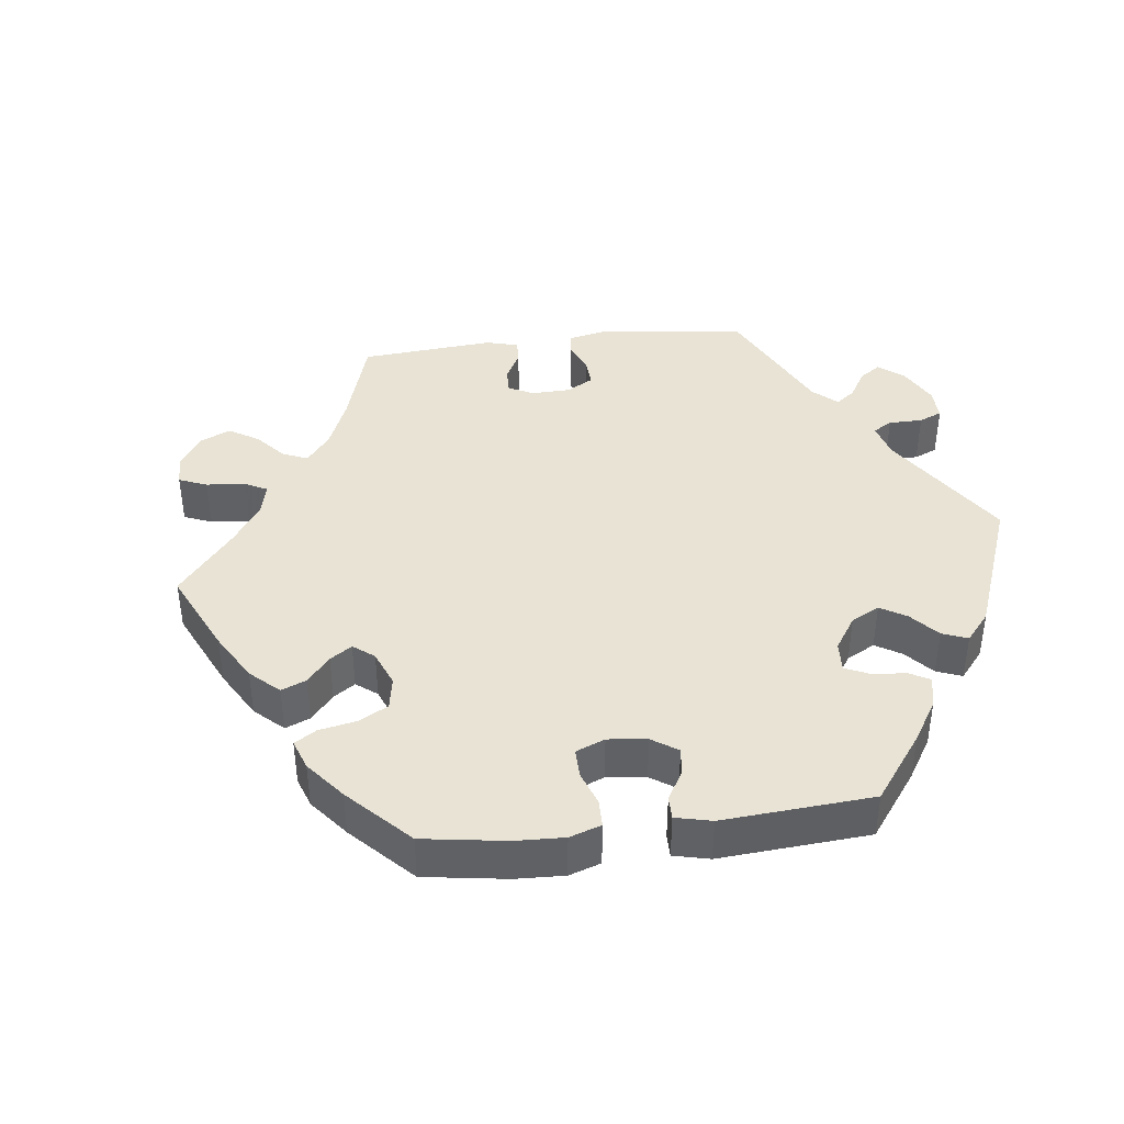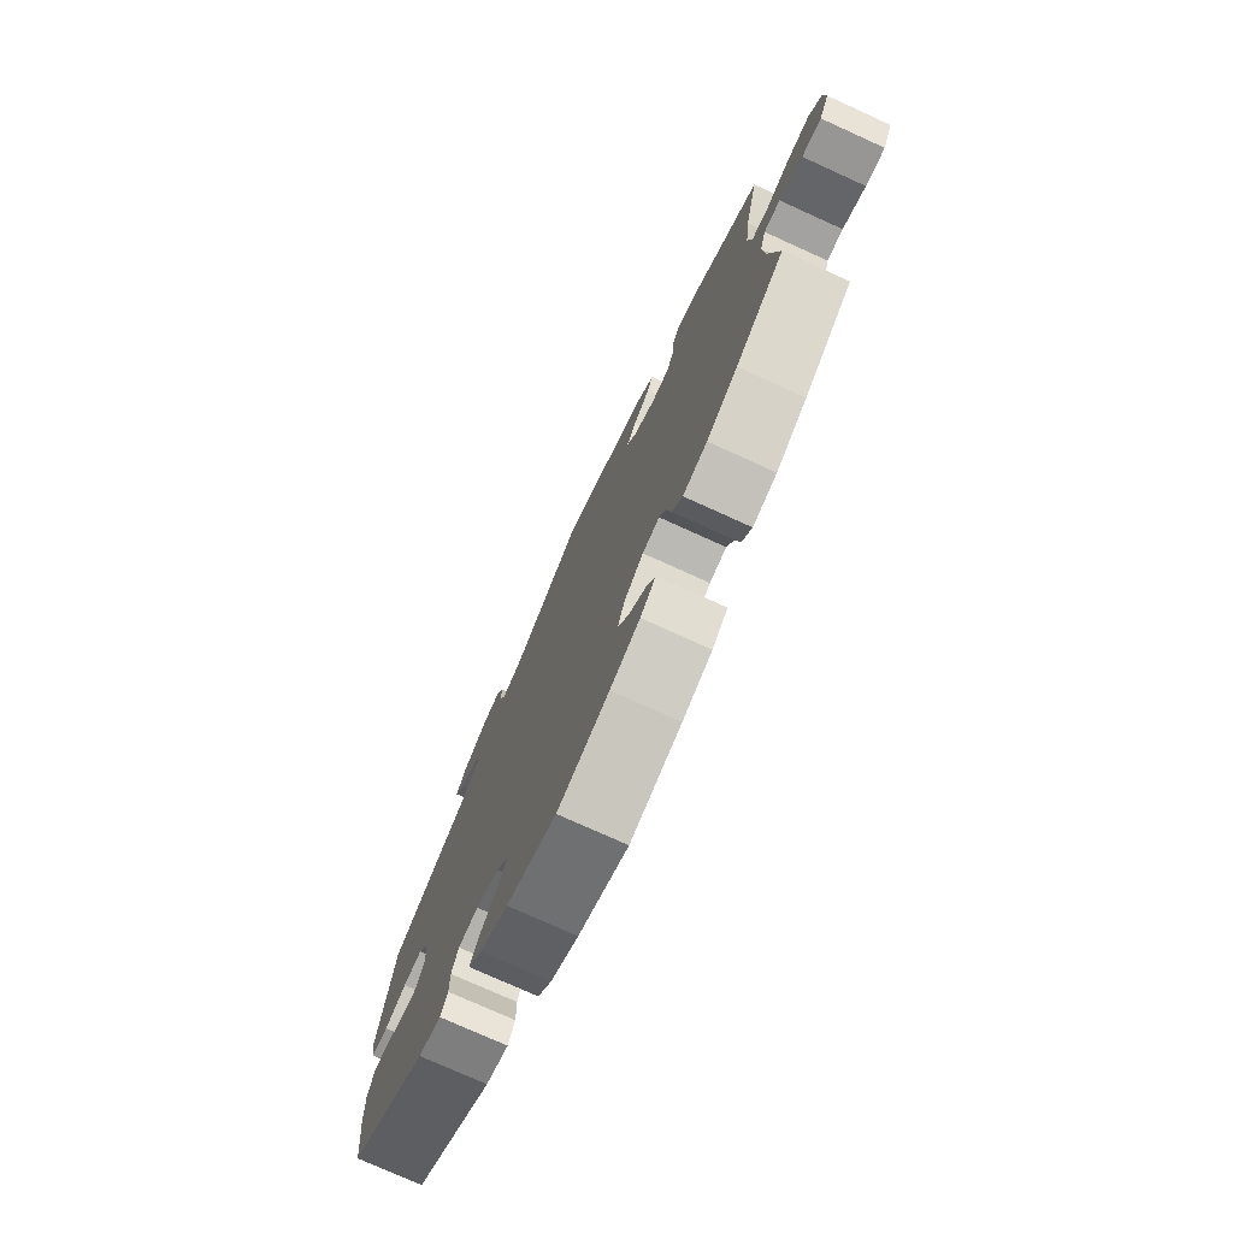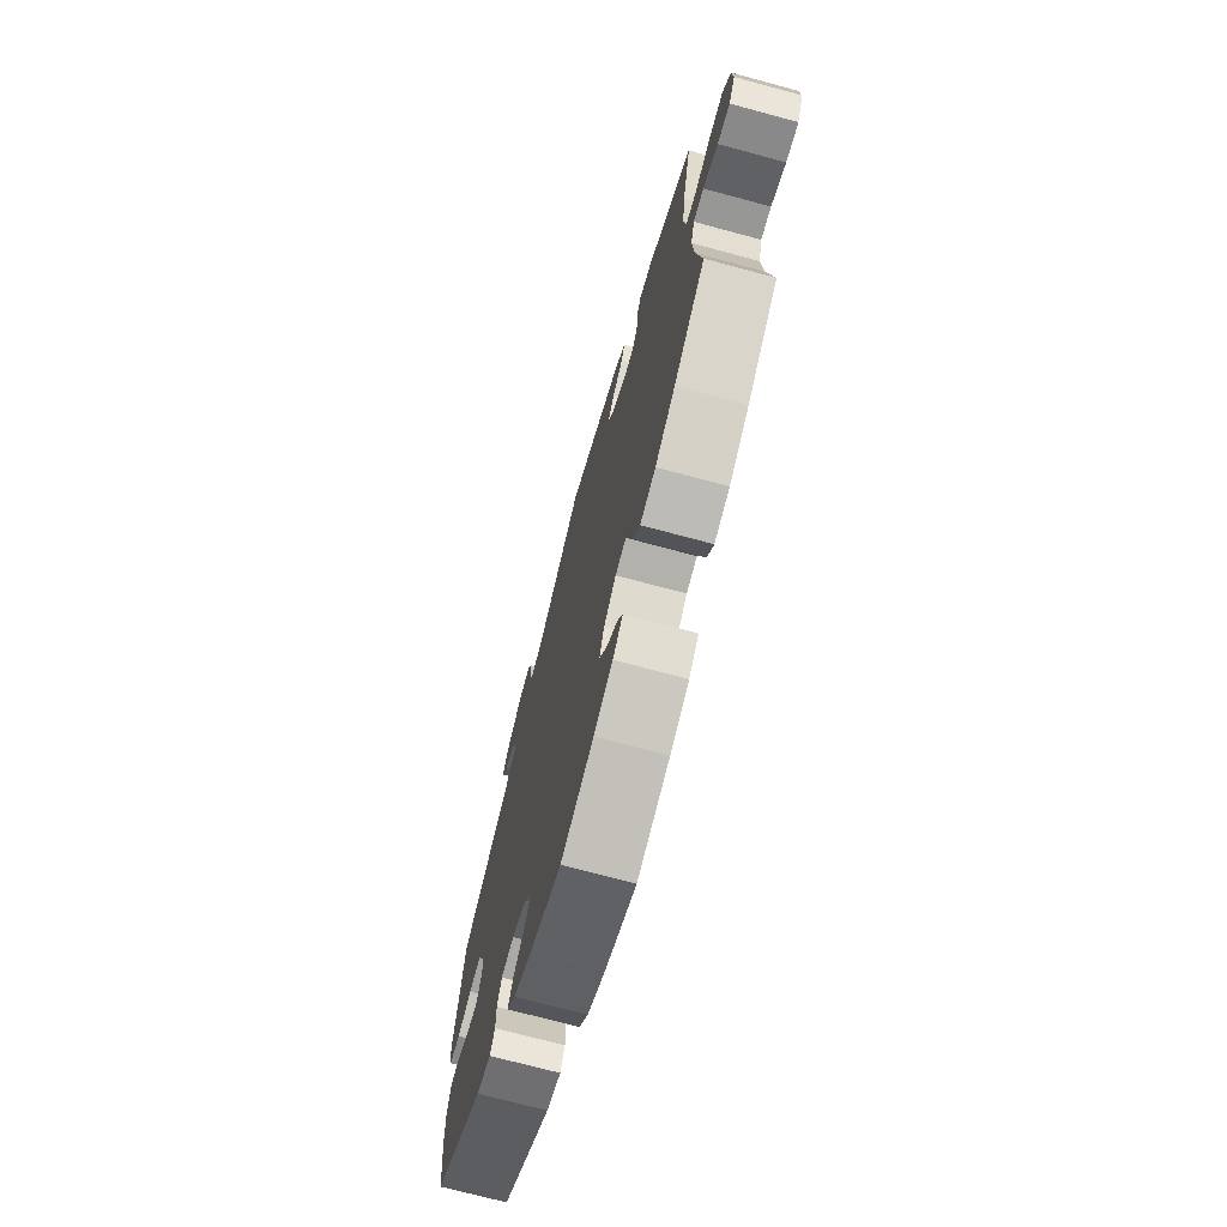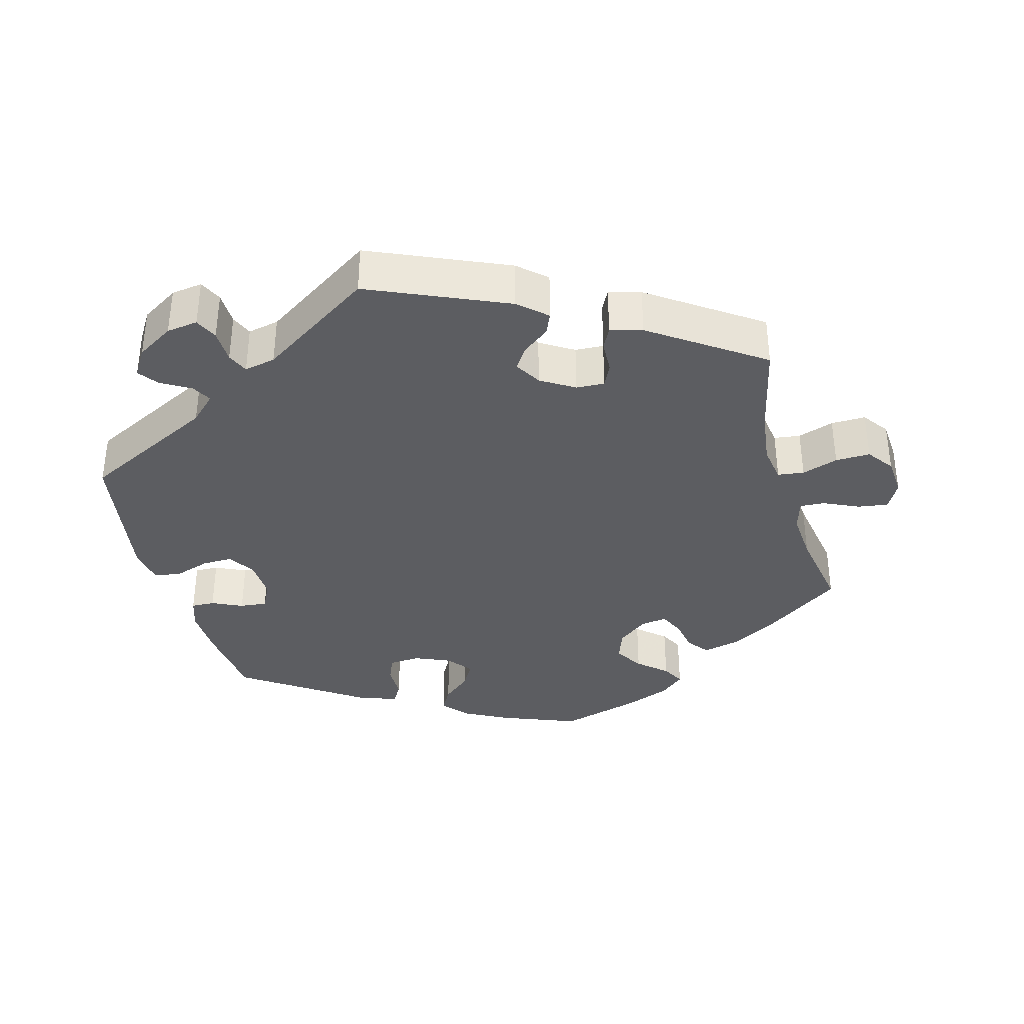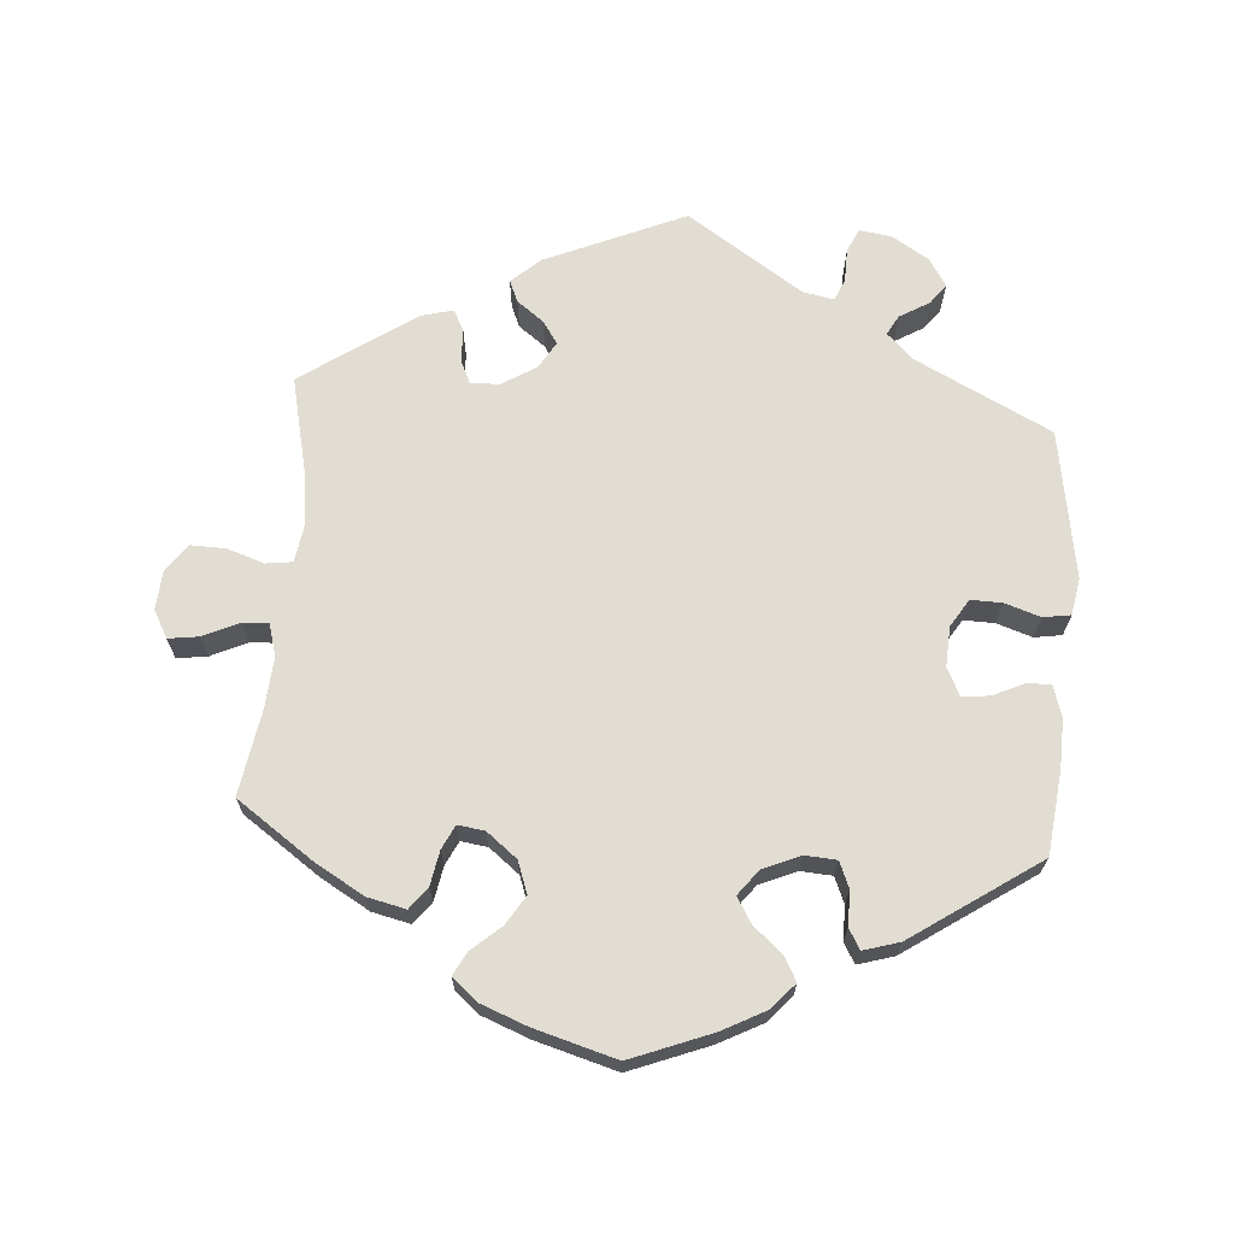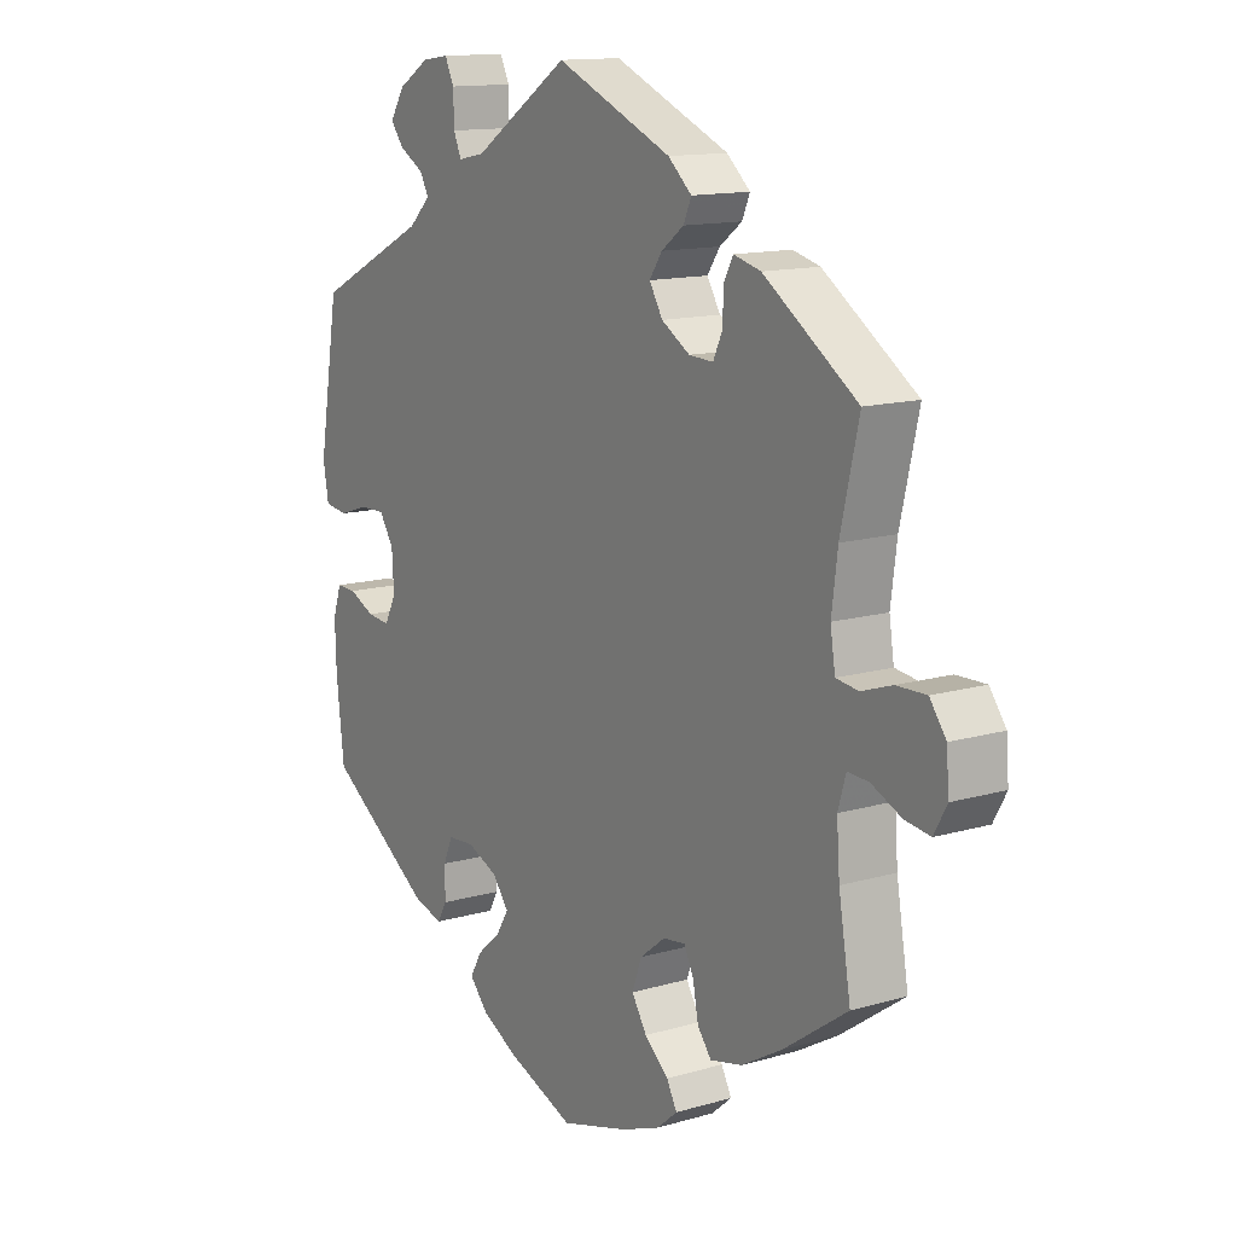
<metadata>
{"format":"obj","ext":"obj","renderer":"f3d","projection":"perspective","resolution":1024,"background":"white","views":[{"elev":41.1,"azim":-157.0,"up":"+Y"},{"elev":-75.8,"azim":65.6,"up":"+Z"},{"elev":-71.4,"azim":74.9,"up":"+Z"},{"elev":-36.6,"azim":15.4,"up":"+Y"},{"elev":68.2,"azim":-175.6,"up":"+Y"},{"elev":13.3,"azim":56.4,"up":"+Z"}]}
</metadata>
<code>
v -0.109 0.07 -0.535
v -0.17 0.07 -0.503
v -0.201 0.07 -0.468
v -0.182 0.07 -0.434
v -0.143 0.07 -0.401
v -0.122 0.07 -0.366
v -0.149 0.07 -0.331
v -0.2 0.07 -0.309
v -0.244 0.07 -0.312
v -0.259 0.07 -0.348
v -0.259 0.07 -0.395
v -0.275 0.07 -0.423
v -0.325 0.07 -0.408
v -0.5 0.07 -0.289
v -0.513 0.07 -0.174
v -0.515 0.07 -0.106
v -0.501 0.07 -0.063
v -0.468 0.07 -0.064
v -0.425 0.07 -0.084
v -0.387 0.07 -0.088
v -0.368 0.07 -0.05
v -0.371 0.07 0.006
v -0.395 0.07 0.044
v -0.438 0.07 0.043
v -0.487 0.07 0.027
v -0.525 0.07 0.033
v -0.534 0.07 0.084
v -0.5 0.07 0.289
v -0.312 0.07 0.383
v -0.276 0.07 0.418
v -0.291 0.07 0.445
v -0.332 0.07 0.469
v -0.353 0.07 0.497
v -0.329 0.07 0.535
v -0.277 0.07 0.567
v -0.233 0.07 0.573
v -0.218 0.07 0.541
v -0.217 0.07 0.494
v -0.204 0.07 0.464
v -0.16 0.07 0.473
v -0.001 0.07 0.578
v 0.192 0.07 0.494
v 0.231 0.07 0.459
v 0.218 0.07 0.429
v 0.181 0.07 0.401
v 0.16 0.07 0.37
v 0.182 0.07 0.333
v 0.229 0.07 0.304
v 0.269 0.07 0.302
v 0.284 0.07 0.334
v 0.286 0.07 0.38
v 0.301 0.07 0.409
v 0.346 0.07 0.397
v 0.501 0.07 0.29
v 0.471 0.07 0.159
v 0.461 0.07 0.082
v 0.469 0.07 0.03
v 0.506 0.07 0.025
v 0.557 0.07 0.042
v 0.606 0.07 0.043
v 0.633 0.07 0.006
v 0.637 0.07 -0.049
v 0.616 0.07 -0.087
v 0.574 0.07 -0.081
v 0.524 0.07 -0.058
v 0.489 0.07 -0.056
v 0.476 0.07 -0.1
v 0.481 0.07 -0.17
v 0.501 0.07 -0.289
v 0.395 0.07 -0.363
v 0.327 0.07 -0.402
v 0.274 0.07 -0.414
v 0.251 0.07 -0.384
v 0.242 0.07 -0.336
v 0.226 0.07 -0.303
v 0.189 0.07 -0.308
v 0.147 0.07 -0.341
v 0.131 0.07 -0.385
v 0.156 0.07 -0.425
v 0.196 0.07 -0.46
v 0.213 0.07 -0.492
v 0.179 0.07 -0.521
v 0.114 0.07 -0.546
v 0.001 0.07 -0.578
v -0.109 0 -0.535
v -0.17 0 -0.503
v -0.201 0 -0.468
v -0.182 0 -0.434
v -0.143 0 -0.401
v -0.122 0 -0.366
v -0.149 0 -0.331
v -0.2 0 -0.309
v -0.244 0 -0.312
v -0.259 0 -0.348
v -0.259 0 -0.395
v -0.275 0 -0.423
v -0.325 0 -0.408
v -0.5 0 -0.289
v -0.513 0 -0.174
v -0.515 0 -0.106
v -0.501 0 -0.063
v -0.468 0 -0.064
v -0.425 0 -0.084
v -0.387 0 -0.088
v -0.368 0 -0.05
v -0.371 0 0.006
v -0.395 0 0.044
v -0.438 0 0.043
v -0.487 0 0.027
v -0.525 0 0.033
v -0.534 0 0.084
v -0.5 0 0.289
v -0.312 0 0.383
v -0.276 0 0.418
v -0.291 0 0.445
v -0.332 0 0.469
v -0.353 0 0.497
v -0.329 0 0.535
v -0.277 0 0.567
v -0.233 0 0.573
v -0.218 0 0.541
v -0.217 0 0.494
v -0.204 0 0.464
v -0.16 0 0.473
v -0.001 0 0.578
v 0.192 0 0.494
v 0.231 0 0.459
v 0.218 0 0.429
v 0.181 0 0.401
v 0.16 0 0.37
v 0.182 0 0.333
v 0.229 0 0.304
v 0.269 0 0.302
v 0.284 0 0.334
v 0.286 0 0.38
v 0.301 0 0.409
v 0.346 0 0.397
v 0.501 0 0.29
v 0.471 0 0.159
v 0.461 0 0.082
v 0.469 0 0.03
v 0.506 0 0.025
v 0.557 0 0.042
v 0.606 0 0.043
v 0.633 0 0.006
v 0.637 0 -0.049
v 0.616 0 -0.087
v 0.574 0 -0.081
v 0.524 0 -0.058
v 0.489 0 -0.056
v 0.476 0 -0.1
v 0.481 0 -0.17
v 0.501 0 -0.289
v 0.395 0 -0.363
v 0.327 0 -0.402
v 0.274 0 -0.414
v 0.251 0 -0.384
v 0.242 0 -0.336
v 0.226 0 -0.303
v 0.189 0 -0.308
v 0.147 0 -0.341
v 0.131 0 -0.385
v 0.156 0 -0.425
v 0.196 0 -0.46
v 0.213 0 -0.492
v 0.179 0 -0.521
v 0.114 0 -0.546
v 0.001 0 -0.578
f 79 80 81 82
f 78 79 82 83
f 71 72 73 74
f 71 74 75
f 68 69 70 71
f 67 68 71 75
f 66 67 75 76
f 62 63 64 65
f 62 65 66
f 61 62 66
f 58 59 60 61
f 57 58 61 66
f 52 53 54 55
f 50 51 52 55
f 49 50 55 56
f 48 49 56 57
f 42 43 44 45
f 40 41 42 45
f 39 40 45 46
f 35 36 37 38
f 35 38 39
f 34 35 39
f 31 32 33 34
f 30 31 34 39
f 29 30 39 46
f 24 25 26 27
f 23 24 27 28
f 22 23 28 29
f 16 17 18 19
f 16 19 20
f 15 16 20
f 14 15 20
f 13 14 20
f 10 11 12 13
f 9 10 13 20
f 8 9 20 21
f 2 3 4 5
f 2 5 6
f 1 2 6
f 78 83 84 1
f 57 66 76 77
f 47 48 57 77
f 7 8 21 22
f 6 7 22 29
f 77 78 1 6
f 46 47 77
f 6 29 46 77
f 166 165 164 163
f 167 166 163 162
f 158 157 156 155
f 159 158 155
f 155 154 153 152
f 159 155 152 151
f 160 159 151 150
f 149 148 147 146
f 150 149 146
f 150 146 145
f 145 144 143 142
f 150 145 142 141
f 139 138 137 136
f 139 136 135 134
f 140 139 134 133
f 141 140 133 132
f 129 128 127 126
f 129 126 125 124
f 130 129 124 123
f 122 121 120 119
f 123 122 119
f 123 119 118
f 118 117 116 115
f 123 118 115 114
f 130 123 114 113
f 111 110 109 108
f 112 111 108 107
f 113 112 107 106
f 103 102 101 100
f 104 103 100
f 104 100 99
f 104 99 98
f 104 98 97
f 97 96 95 94
f 104 97 94 93
f 105 104 93 92
f 89 88 87 86
f 90 89 86
f 90 86 85
f 85 168 167 162
f 161 160 150 141
f 161 141 132 131
f 106 105 92 91
f 113 106 91 90
f 90 85 162 161
f 161 131 130
f 161 130 113 90
f 1 85 86 2
f 2 86 87 3
f 3 87 88 4
f 4 88 89 5
f 5 89 90 6
f 6 90 91 7
f 7 91 92 8
f 8 92 93 9
f 9 93 94 10
f 10 94 95 11
f 11 95 96 12
f 12 96 97 13
f 13 97 98 14
f 14 98 99 15
f 15 99 100 16
f 16 100 101 17
f 17 101 102 18
f 18 102 103 19
f 19 103 104 20
f 20 104 105 21
f 21 105 106 22
f 22 106 107 23
f 23 107 108 24
f 24 108 109 25
f 25 109 110 26
f 26 110 111 27
f 27 111 112 28
f 28 112 113 29
f 29 113 114 30
f 30 114 115 31
f 31 115 116 32
f 32 116 117 33
f 33 117 118 34
f 34 118 119 35
f 35 119 120 36
f 36 120 121 37
f 37 121 122 38
f 38 122 123 39
f 39 123 124 40
f 40 124 125 41
f 41 125 126 42
f 42 126 127 43
f 43 127 128 44
f 44 128 129 45
f 45 129 130 46
f 46 130 131 47
f 47 131 132 48
f 48 132 133 49
f 49 133 134 50
f 50 134 135 51
f 51 135 136 52
f 52 136 137 53
f 53 137 138 54
f 54 138 139 55
f 55 139 140 56
f 56 140 141 57
f 57 141 142 58
f 58 142 143 59
f 59 143 144 60
f 60 144 145 61
f 61 145 146 62
f 62 146 147 63
f 63 147 148 64
f 64 148 149 65
f 65 149 150 66
f 66 150 151 67
f 67 151 152 68
f 68 152 153 69
f 69 153 154 70
f 70 154 155 71
f 71 155 156 72
f 72 156 157 73
f 73 157 158 74
f 74 158 159 75
f 75 159 160 76
f 76 160 161 77
f 77 161 162 78
f 78 162 163 79
f 79 163 164 80
f 80 164 165 81
f 81 165 166 82
f 82 166 167 83
f 83 167 168 84
f 84 168 85 1

</code>
